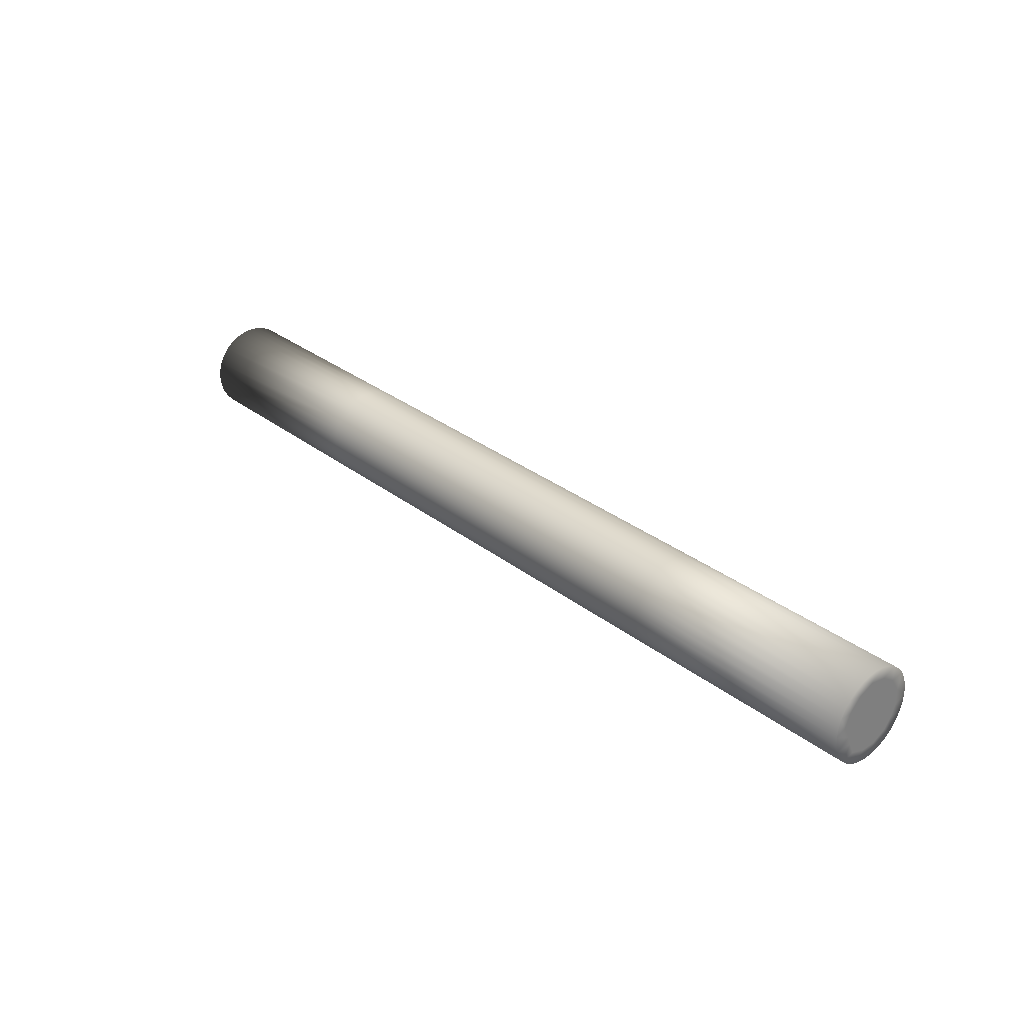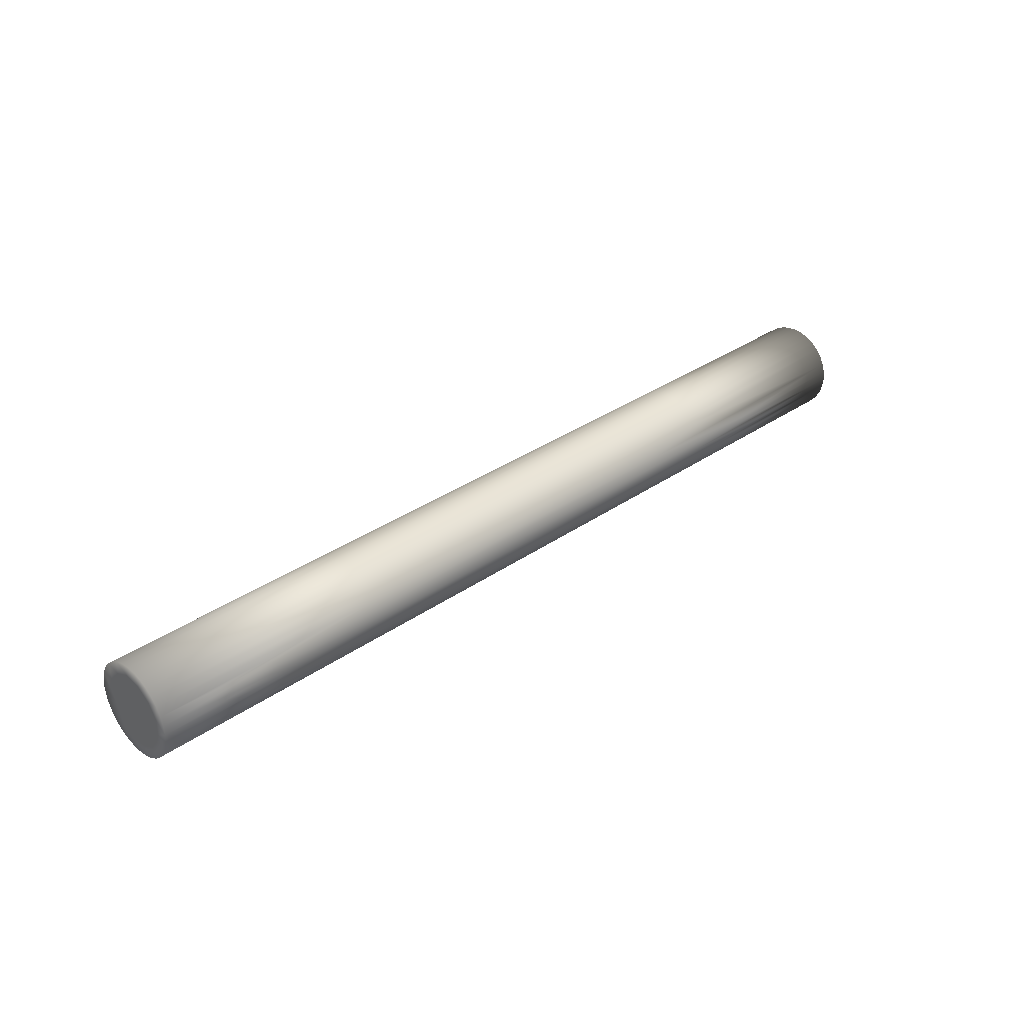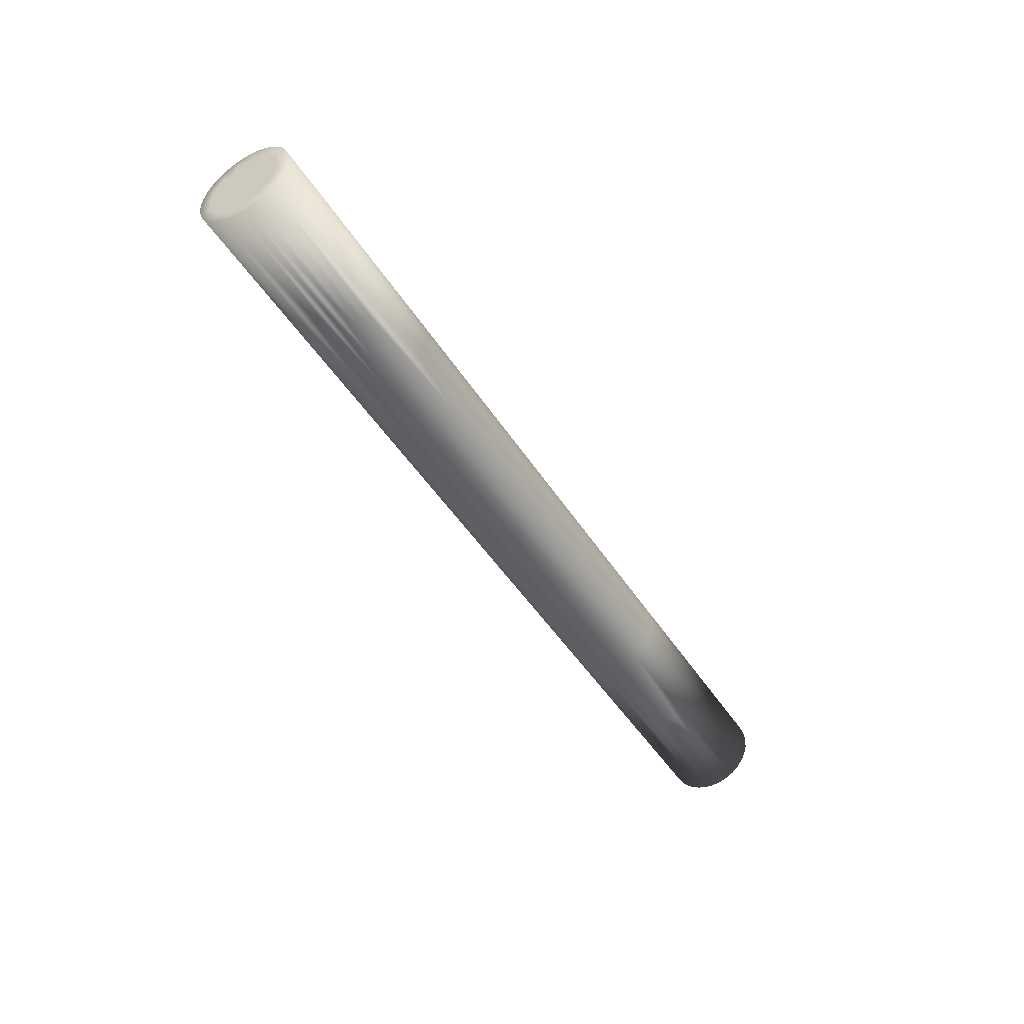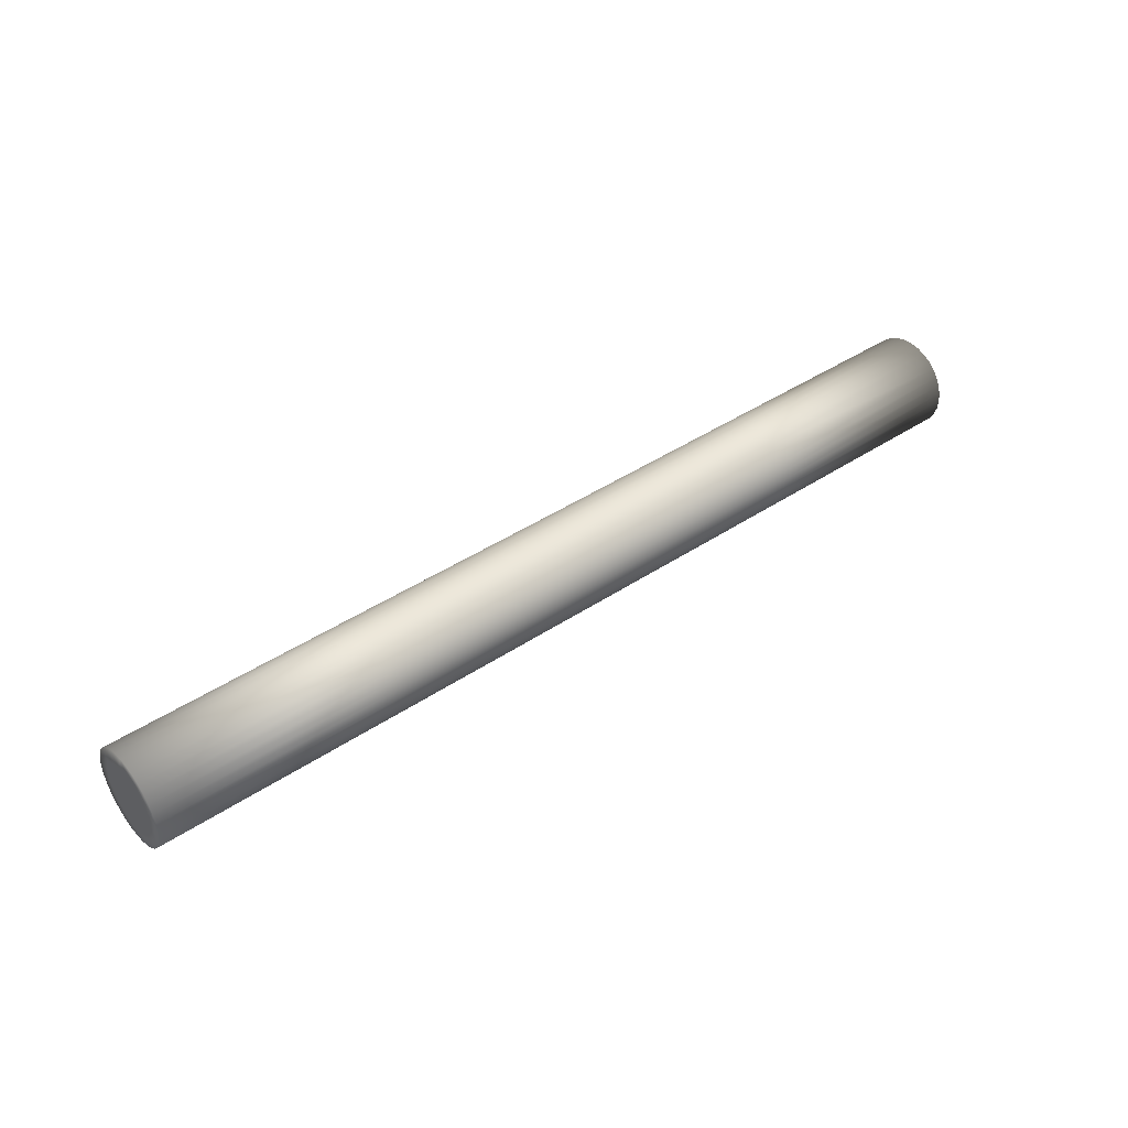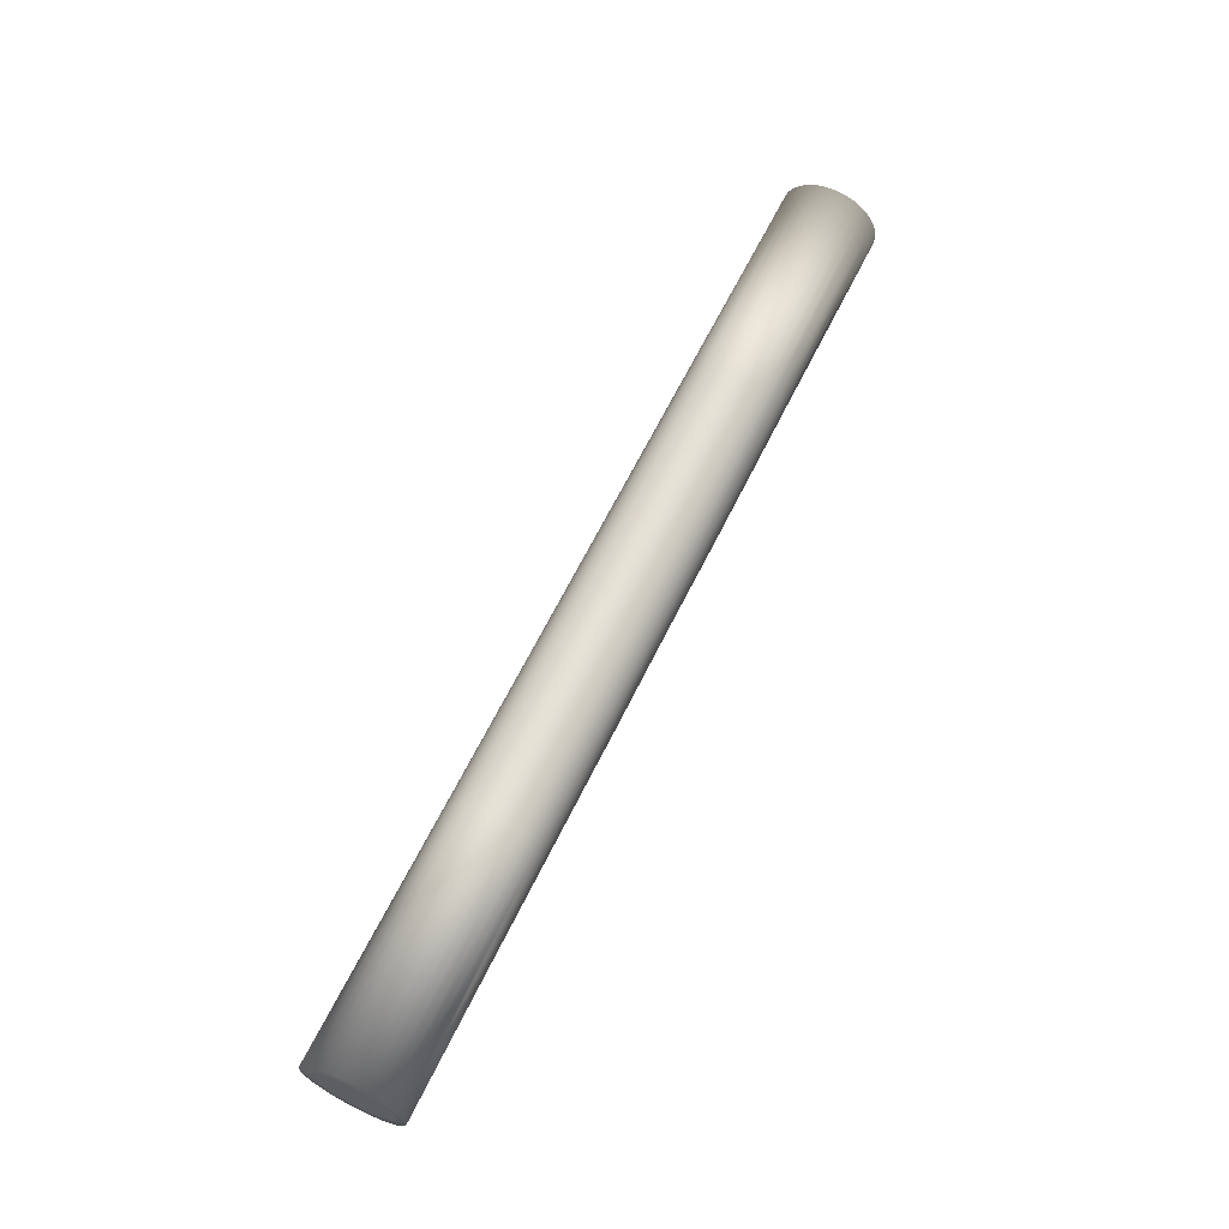
<metadata>
{"format":"obj","ext":"obj","renderer":"f3d","projection":"perspective","resolution":1024,"background":"white","views":[{"elev":31.0,"azim":47.7,"up":"+Y"},{"elev":32.9,"azim":136.0,"up":"+Y"},{"elev":-46.3,"azim":-59.4,"up":"+Z"},{"elev":41.7,"azim":141.0,"up":"+Z"},{"elev":64.2,"azim":116.1,"up":"+Y"}]}
</metadata>
<code>
v -50 -0.02226 -0.004242
v -50 0 -5.125
v 50 0 -5.125
v 50 0.1259 0.9341
v -50 0.9998 -5.027
v 50 0.9998 -5.027
v -50 1.961 -4.735
v 50 1.961 -4.735
v -50 2.847 -4.261
v 50 2.847 -4.261
v -50 3.624 -3.624
v 50 3.624 -3.624
v -50 4.261 -2.847
v 50 4.261 -2.847
v -50 4.735 -1.961
v 50 4.735 -1.961
v -50 5.027 -0.9998
v 50 5.027 -0.9998
v -50 5.125 0
v 50 5.125 0
v -50 5.027 0.9998
v 50 5.027 0.9998
v -50 4.735 1.961
v 50 4.735 1.961
v -50 4.261 2.847
v 50 4.261 2.847
v -50 3.624 3.624
v 50 3.624 3.624
v -50 2.847 4.261
v 50 2.847 4.261
v -50 1.961 4.735
v 50 1.961 4.735
v -50 0.9998 5.027
v 50 0.9998 5.027
v -50 0 5.125
v 50 0 5.125
v -50 -0.9998 5.027
v 50 -0.9998 5.027
v -50 -1.961 4.735
v 50 -1.961 4.735
v -50 -2.847 4.261
v 50 -2.847 4.261
v -50 -3.624 3.624
v 50 -3.624 3.624
v -50 -4.261 2.847
v 50 -4.261 2.847
v -50 -4.735 1.961
v 50 -4.735 1.961
v -50 -5.027 0.9998
v 50 -5.027 0.9998
v -50 -5.125 0
v 50 -5.125 0
v -50 -5.027 -0.9998
v 50 -5.027 -0.9998
v -50 -4.735 -1.961
v 50 -4.735 -1.961
v -50 -4.261 -2.847
v 50 -4.261 -2.847
v -50 -3.624 -3.624
v 50 -3.624 -3.624
v -50 -2.847 -4.261
v 50 -2.847 -4.261
v -50 -1.961 -4.735
v 50 -1.961 -4.735
v -50 -0.9998 -5.027
v 50 -0.9998 -5.027
v -50 0.6277 -2.594
v -17.18 0.5368 -5.072
v 50 -0.6208 -2.453
v -18.39 1.544 -4.861
v -50 1.794 -1.745
v -25.99 2.782 -4.296
v -25.68 3.554 -3.681
v -25.68 4.204 -2.917
v -50 2.56 -0.7553
v -25.68 4.692 -2.041
v 50 2.149 -1.286
v -25.68 5 -1.087
v -50 2.332 1.126
v -25.68 5.116 -0.09013
v -25.68 5.035 0.9097
v -25.68 4.761 1.875
v 50 2.624 0.3016
v -25.68 4.304 2.767
v -24.76 3.708 3.522
v -25.99 2.905 4.214
v 50 1.833 1.738
v -50 0.2703 2.592
v -25.68 2.041 4.692
v -25.68 1.087 5
v -25.68 0.09013 5.116
v 50 0.2104 2.459
v -25.68 -0.9097 5.035
v -25.68 -1.875 4.761
v -50 -2.227 1.248
v -25.68 -2.767 4.304
v -25.68 -3.554 3.681
v -25.68 -4.204 2.917
v -25.68 -4.692 2.041
v 50 -2.272 1.275
v -25.68 -5 1.087
v -50 -2.528 -0.574
v -25.68 -5.116 0.09013
v -25.68 -5.035 -0.9097
v -25.68 -4.761 -1.875
v 50 -2.632 -0.2828
v -50 -2.011 -1.674
v -25.44 -4.309 -2.758
v -18.1 -3.888 -3.302
v -9.156 -3.261 -3.921
v 50 -2.267 -1.564
v -50 -0.7839 -2.477
v -18.02 -2.375 -4.514
v -28.7 -1.231 -4.957
v -0.5226 -0.4891 -5.077
v 22.9 1.137 -4.985
v 24.47 2.086 -4.668
v 50 0.5853 -1.03
v 24.17 2.967 -4.163
v -50 1.279 -0.2446
v 24.17 3.722 -3.504
v 24.17 4.334 -2.71
v 24.17 4.78 -1.813
v 24.17 5.042 -0.8453
v 24.17 5.11 0.1546
v 50 1.202 0.2111
v -50 0.9153 1.013
v 24.17 4.981 1.148
v 24.17 4.662 2.098
v 24.17 4.163 2.967
v 24.17 3.504 3.722
v -50 -0.5412 1.212
v 24.17 2.71 4.334
v 24.17 1.813 4.78
v 24.17 0.8453 5.042
v 24.17 -0.1546 5.11
v 24.17 -1.148 4.981
v 24.17 -2.098 4.662
v 24.17 -2.967 4.163
v 50 -0.9236 1.396
v -50 -1.283 0.167
v 24.17 -3.722 3.504
v 24.17 -4.334 2.71
v 24.17 -4.78 1.813
v 24.17 -5.042 0.8453
v 24.17 -5.11 -0.1546
v -50 -0.9474 -0.9335
v 24.17 -4.981 -1.148
v 24.17 -4.662 -2.098
v 50 -1.302 -0.05901
v 24.17 -4.163 -2.967
v 24.17 -3.492 -3.732
v -50 0.1841 -1.25
v 23.73 -2.686 -4.348
v 22.22 -1.761 -4.796
v 50 -0.4654 -0.9135
v 34.37 -0.4682 -5.079
v 24.48 0.3206 -5.093
v -50 1.419 -3.619
v 50 1.096 -3.826
v 50 2.597 -2.847
v -50 2.772 -2.647
v -50 3.733 -1.309
v 50 3.605 -1.371
v -50 3.869 0.2032
v 50 3.945 0.4479
v -50 3.504 1.84
v 50 3.235 2.097
v -50 2.76 2.787
v -50 1.805 2.75
v -50 1.13 3.746
v 50 1.918 3.366
v 50 0.4987 3.93
v -50 -0.4336 3.879
v -50 -1.247 3.071
v 50 -0.9267 3.215
v -50 -2.522 3.055
v 50 -1.944 2.819
v 50 -3.246 2.221
v -50 -3.559 1.697
v -50 -3.84 -0.008757
v 50 -3.832 0.6048
v 50 -3.786 -0.9655
v -50 -3.418 -1.804
v 50 -3.045 -2.486
v -50 -2.357 -2.822
v -50 -1.309 -3.732
v 50 -1.875 -3.381
v 50 -0.7428 -3.808
v -50 -0.2594 -3.884
v 3.706 0.5693 -5.069
v -33.72 0.8146 -5.045
v 2.209 1.291 -4.938
v 2.686 1.831 -4.774
v 2.44 2.547 -4.422
v 2.44 3.355 -3.845
v 2.44 4.04 -3.116
v 2.44 4.571 -2.268
v 2.44 4.925 -1.333
v 2.44 5.091 -0.3463
v 2.44 5.061 0.6535
v 2.44 4.836 1.628
v 2.44 4.425 2.54
v 2.44 3.845 3.355
v 2.44 3.116 4.04
v 2.44 2.268 4.571
v 2.44 1.333 4.925
v 2.44 0.3463 5.091
v 2.44 -0.6535 5.061
v 2.44 -1.628 4.836
v 2.44 -2.54 4.425
v 2.44 -3.355 3.845
v 2.44 -4.04 3.116
v 2.44 -4.571 2.268
v 2.44 -4.925 1.333
v 2.44 -5.091 0.3463
v 2.44 -5.061 -0.6535
v 2.44 -4.836 -1.628
v 2.686 -4.43 -2.531
v 3.254 -3.851 -3.347
v -33.61 -3.391 -3.815
v -34.62 -2.57 -4.41
v -33.03 -2.995 -4.14
v 3.221 -2.802 -4.285
v 2.486 -2.092 -4.665
v -36.96 -1.623 -4.838
v -19.35 -1.839 -4.772
v -33.53 -2.113 -4.654
v -0.2371 -1.511 -4.872
v -11.77 -0.8947 -5.037
v 10.96 -1.147 -4.982
v -36.57 -0.6467 -5.061
v -24.89 -0.2576 -5.1
v 50 0.7266 -2.685
v 13.99 -0.6107 -5.065
v -9.12 0.03404 -5.122
v -33.99 0.2864 -5.097
v 37.58 0.393 -5.086
v 36.48 1.023 -5.019
v 36.92 1.518 -4.869
v 36.65 -1.929 -4.745
v 36.25 -1.376 -4.913
v 12.52 -0.1053 -5.115
f 4 156 126
f 153 1 120
f 120 1 127
f 127 1 132
f 132 1 141
f 4 140 150
f 141 1 147
f 4 150 156
f 147 1 153
f 5 7 192
f 193 70 194
f 126 156 118
f 162 9 159
f 234 160 161
f 77 161 164
f 162 71 75
f 18 166 164
f 165 17 163
f 167 21 165
f 83 166 168
f 167 79 169
f 28 172 168
f 92 172 173
f 174 35 33
f 92 173 176
f 180 45 177
f 100 179 182
f 180 95 181
f 106 182 183
f 184 53 181
f 56 185 183
f 184 107 186
f 111 185 188
f 61 222 223
f 224 113 225
f 226 114 228
f 229 230 115
f 69 188 189
f 190 67 159
f 190 65 187
f 230 114 233
f 238 3 157
f 193 116 191
f 67 153 71
f 195 117 194
f 196 119 195
f 118 77 126
f 77 118 234
f 120 71 153
f 197 121 196
f 71 120 75
f 198 122 197
f 199 123 198
f 83 126 77
f 75 120 79
f 200 124 199
f 201 125 200
f 127 79 120
f 202 128 201
f 203 129 202
f 126 87 4
f 87 126 83
f 204 130 203
f 79 127 170
f 205 131 204
f 170 127 88
f 132 88 127
f 206 133 205
f 92 4 87
f 207 134 206
f 208 135 207
f 209 136 208
f 88 132 175
f 210 137 209
f 175 132 95
f 211 138 210
f 178 140 176
f 212 139 211
f 100 140 178
f 141 95 132
f 213 142 212
f 214 143 213
f 140 100 150
f 215 144 214
f 106 150 100
f 95 141 102
f 216 145 215
f 217 146 216
f 147 107 102
f 218 148 217
f 102 141 147
f 219 149 218
f 111 150 106
f 220 151 219
f 150 111 156
f 107 147 112
f 110 224 220
f 186 107 112
f 153 112 147
f 69 156 111
f 229 225 227
f 112 153 67
f 115 235 231
f 68 233 237
f 2 190 5
f 192 68 237
f 239 6 238
f 160 3 6
f 189 234 69
f 5 159 7
f 239 116 240
f 69 118 156
f 118 69 234
f 8 160 6
f 7 159 9
f 71 162 159
f 159 67 71
f 8 117 10
f 8 10 160
f 161 160 10
f 9 162 11
f 11 73 72
f 10 119 12
f 161 10 12
f 161 77 234
f 11 162 13
f 13 74 73
f 12 121 14
f 161 14 164
f 14 161 12
f 13 163 15
f 163 13 162
f 75 163 162
f 15 76 74
f 14 122 16
f 16 164 14
f 15 163 17
f 17 78 76
f 16 123 18
f 164 16 18
f 83 164 166
f 164 83 77
f 17 165 19
f 79 165 75
f 163 75 165
f 19 80 78
f 18 124 20
f 20 166 18
f 19 165 21
f 21 81 80
f 20 125 22
f 166 20 22
f 21 167 23
f 165 79 167
f 23 82 81
f 22 128 24
f 166 24 168
f 24 166 22
f 23 167 25
f 25 84 82
f 24 129 26
f 24 26 168
f 87 83 168
f 25 169 27
f 169 25 167
f 27 85 84
f 26 130 28
f 168 26 28
f 87 168 172
f 27 169 29
f 170 29 169
f 170 169 79
f 27 86 85
f 28 131 30
f 30 172 28
f 29 170 31
f 171 31 170
f 88 171 170
f 31 89 86
f 30 133 32
f 87 172 92
f 32 172 30
f 31 171 33
f 33 90 89
f 32 134 34
f 32 173 172
f 173 32 34
f 33 171 174
f 171 88 174
f 35 91 90
f 34 135 36
f 36 173 34
f 35 174 37
f 37 93 91
f 36 136 38
f 36 38 176
f 176 173 36
f 37 174 175
f 175 39 37
f 175 174 88
f 39 94 93
f 38 137 40
f 140 4 92
f 40 176 38
f 39 177 41
f 177 39 175
f 95 177 175
f 41 96 94
f 40 138 42
f 40 178 176
f 178 40 42
f 41 177 43
f 43 97 96
f 42 139 44
f 42 44 178
f 179 178 44
f 179 100 178
f 43 177 45
f 177 95 180
f 45 98 97
f 44 142 46
f 46 179 44
f 45 180 47
f 47 99 98
f 46 143 48
f 179 48 182
f 48 179 46
f 47 180 49
f 181 49 180
f 49 101 99
f 48 144 50
f 182 48 50
f 182 106 100
f 49 181 51
f 102 181 95
f 51 103 101
f 50 145 52
f 52 182 50
f 51 181 53
f 53 104 103
f 52 146 54
f 52 183 182
f 183 52 54
f 53 184 55
f 181 102 184
f 55 105 104
f 54 148 56
f 56 183 54
f 55 184 57
f 107 184 102
f 57 108 105
f 56 149 58
f 56 58 185
f 183 185 111
f 57 186 59
f 186 57 184
f 59 109 108
f 58 151 60
f 185 58 60
f 59 186 61
f 223 110 221
f 60 152 62
f 188 60 62
f 60 188 185
f 61 187 63
f 187 61 186
f 112 187 186
f 228 113 222
f 241 64 62
f 111 188 69
f 64 188 62
f 63 187 65
f 241 155 242
f 157 66 242
f 64 189 188
f 189 64 66
f 65 190 2
f 159 5 190
f 67 190 112
f 187 112 190
f 191 243 115
f 235 115 243
f 189 3 160
f 3 189 66
f 158 191 116
f 7 70 192
f 68 192 70
f 116 194 117
f 194 116 193
f 9 72 7
f 70 7 72
f 117 195 119
f 119 196 121
f 121 197 122
f 122 198 123
f 123 199 124
f 124 200 125
f 125 201 128
f 128 202 129
f 129 203 130
f 130 204 131
f 131 205 133
f 133 206 134
f 134 207 135
f 135 208 136
f 136 209 137
f 137 210 138
f 138 211 139
f 139 212 142
f 142 213 143
f 143 214 144
f 144 215 145
f 145 216 146
f 146 217 148
f 148 218 149
f 149 219 151
f 151 220 152
f 221 109 59
f 109 221 110
f 152 224 154
f 224 152 220
f 222 113 223
f 110 223 113
f 154 224 225
f 225 155 154
f 63 226 228
f 228 114 227
f 228 227 113
f 155 229 231
f 229 114 230
f 231 229 115
f 115 230 233
f 233 114 232
f 233 232 2
f 158 238 157
f 234 189 160
f 70 193 68
f 191 68 193
f 72 194 70
f 194 72 195
f 73 195 72
f 195 73 196
f 74 196 73
f 196 74 197
f 76 197 74
f 197 76 198
f 78 198 76
f 198 78 199
f 80 199 78
f 199 80 200
f 81 200 80
f 200 81 201
f 82 201 81
f 201 82 202
f 84 202 82
f 202 84 203
f 85 203 84
f 203 85 204
f 86 204 85
f 204 86 205
f 89 205 86
f 205 89 206
f 90 206 89
f 206 90 207
f 91 207 90
f 207 91 208
f 93 208 91
f 208 93 209
f 94 209 93
f 209 94 210
f 96 210 94
f 210 96 211
f 97 211 96
f 211 97 212
f 98 212 97
f 212 98 213
f 99 213 98
f 213 99 214
f 101 214 99
f 214 101 215
f 103 215 101
f 215 103 216
f 104 216 103
f 216 104 217
f 105 217 104
f 217 105 218
f 108 218 105
f 218 108 219
f 109 219 108
f 219 109 220
f 110 220 109
f 113 224 110
f 114 229 227
f 229 155 225
f 227 225 113
f 235 155 231
f 242 235 157
f 68 236 233
f 236 115 233
f 237 233 2
f 5 237 2
f 237 5 192
f 3 238 6
f 116 239 158
f 238 158 239
f 6 240 8
f 240 6 239
f 117 240 116
f 240 117 8
f 119 10 117
f 11 72 9
f 121 12 119
f 13 73 11
f 122 14 121
f 15 74 13
f 123 16 122
f 17 76 15
f 124 18 123
f 19 78 17
f 125 20 124
f 21 80 19
f 128 22 125
f 23 81 21
f 129 24 128
f 25 82 23
f 130 26 129
f 27 84 25
f 131 28 130
f 29 86 27
f 133 30 131
f 31 86 29
f 134 32 133
f 33 89 31
f 135 34 134
f 35 90 33
f 136 36 135
f 37 91 35
f 137 38 136
f 39 93 37
f 138 40 137
f 140 92 176
f 41 94 39
f 139 42 138
f 43 96 41
f 142 44 139
f 45 97 43
f 143 46 142
f 47 98 45
f 144 48 143
f 49 99 47
f 145 50 144
f 51 101 49
f 146 52 145
f 53 103 51
f 148 54 146
f 55 104 53
f 149 56 148
f 57 105 55
f 151 58 149
f 183 111 106
f 59 108 57
f 152 60 151
f 61 221 59
f 221 61 223
f 154 62 152
f 63 222 61
f 222 63 228
f 155 241 154
f 62 154 241
f 65 226 63
f 226 65 114
f 64 242 66
f 242 64 241
f 235 242 155
f 2 232 65
f 114 65 232
f 66 157 3
f 68 191 236
f 191 158 243
f 236 191 115
f 157 235 243
f 243 158 157

</code>
